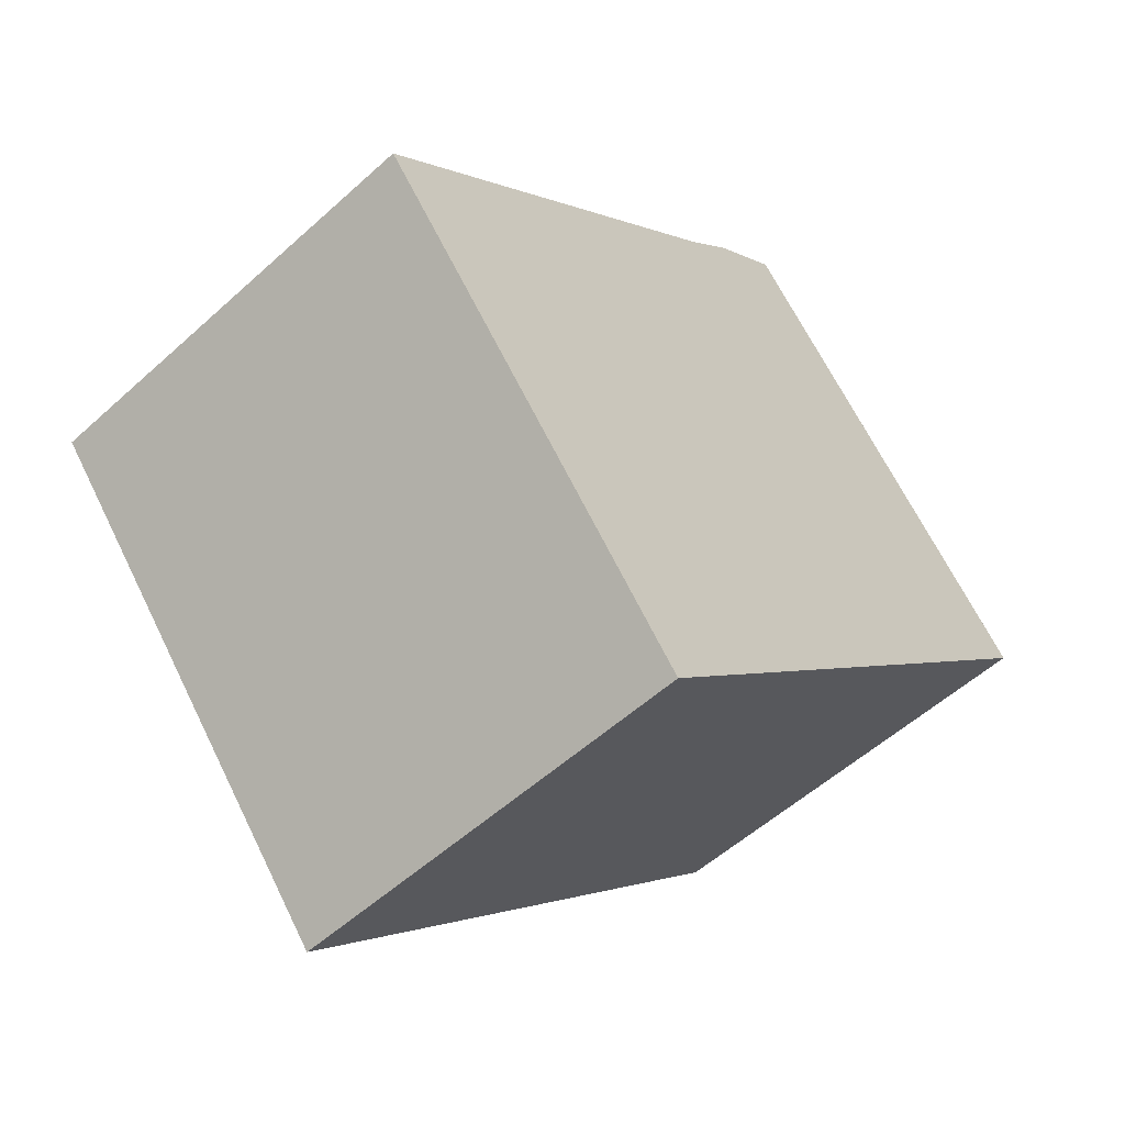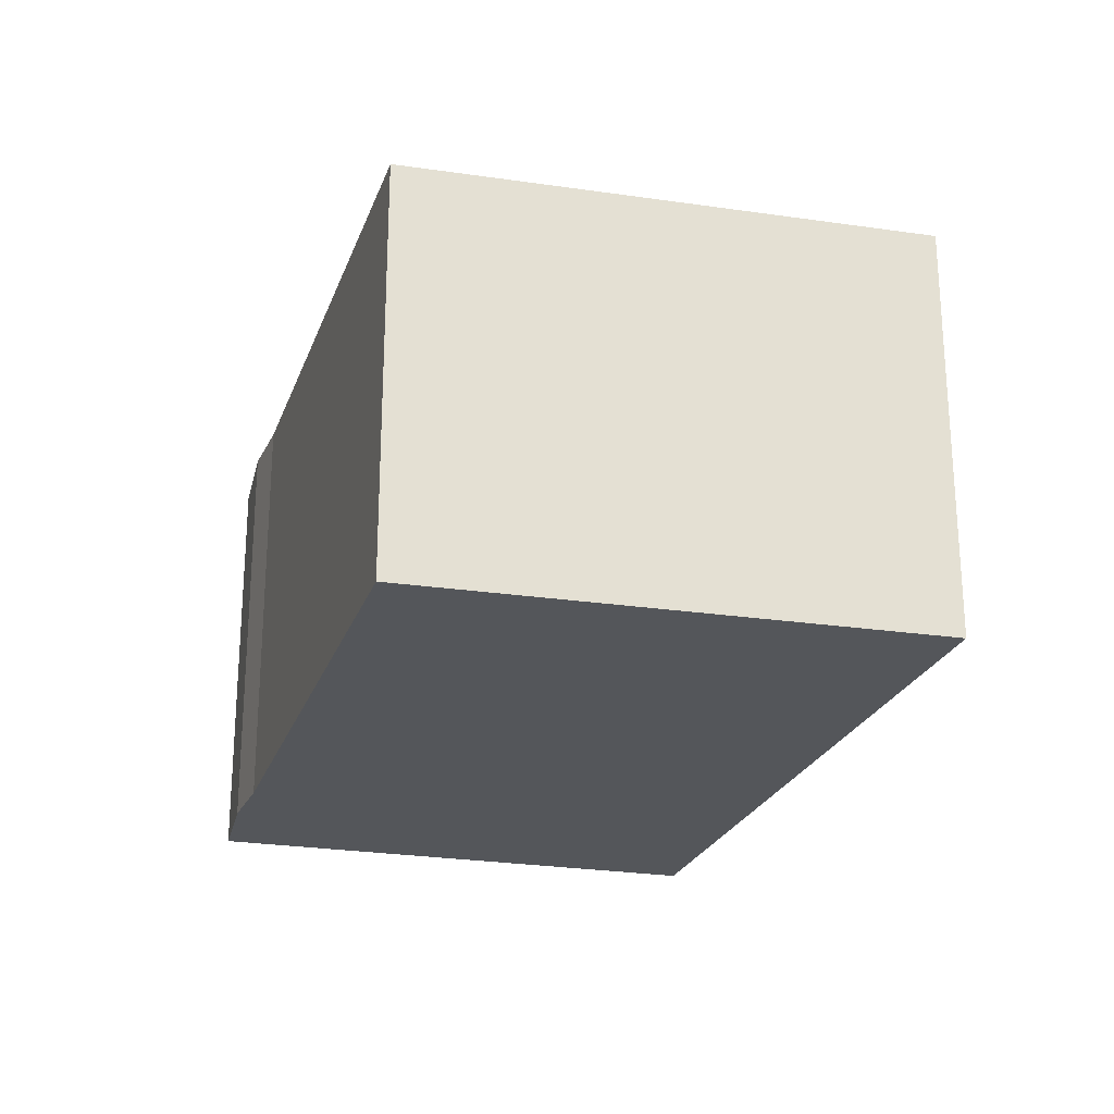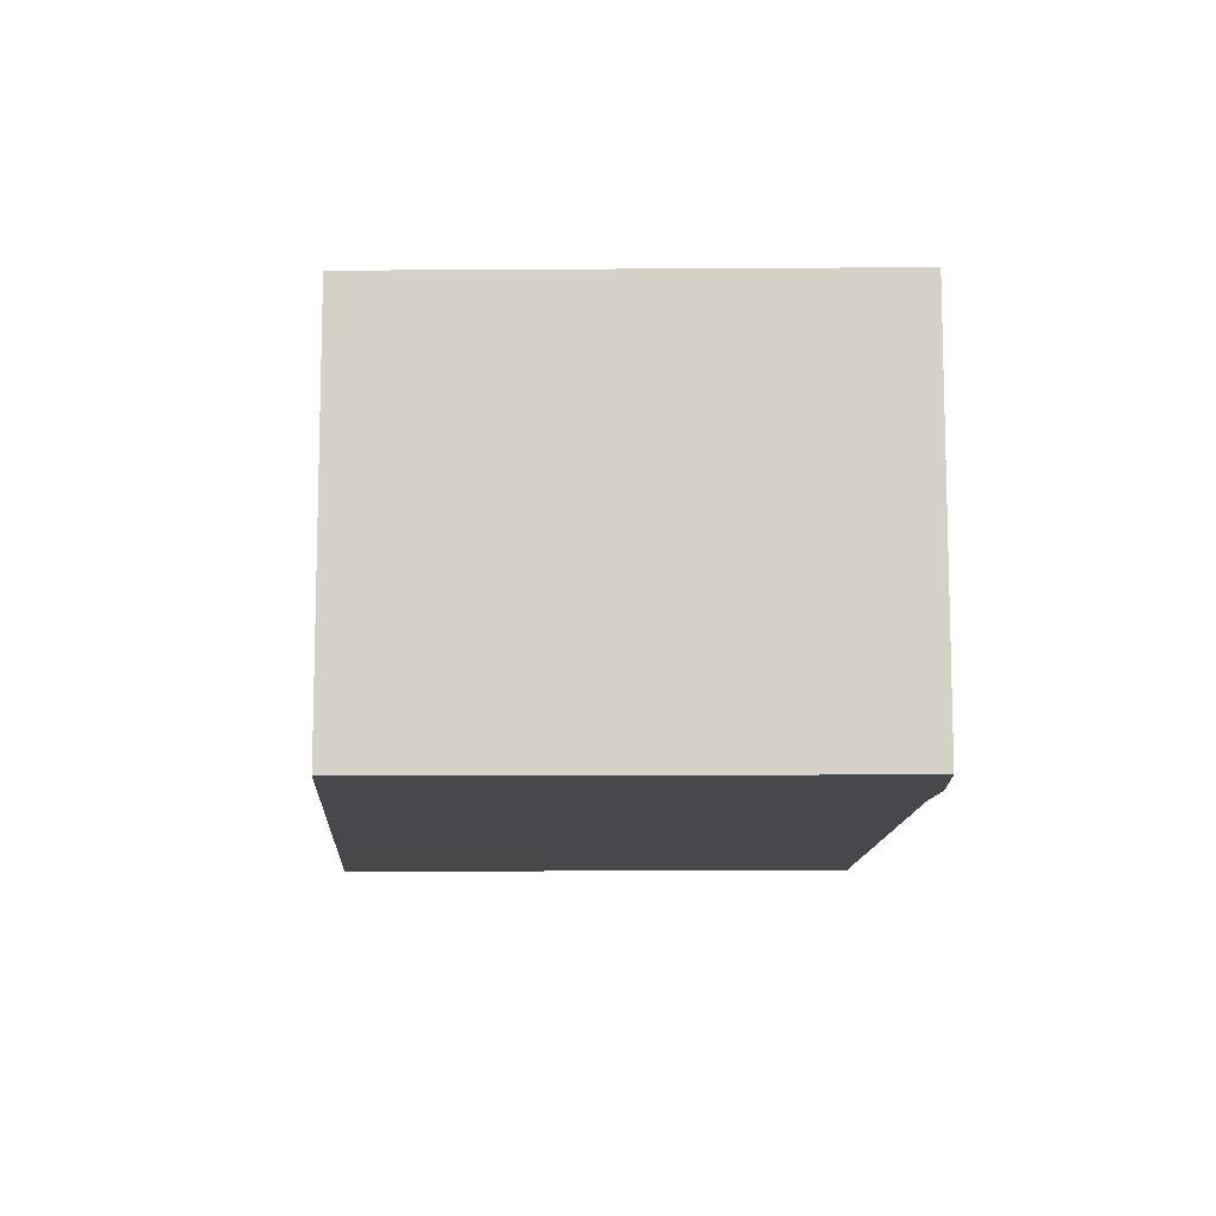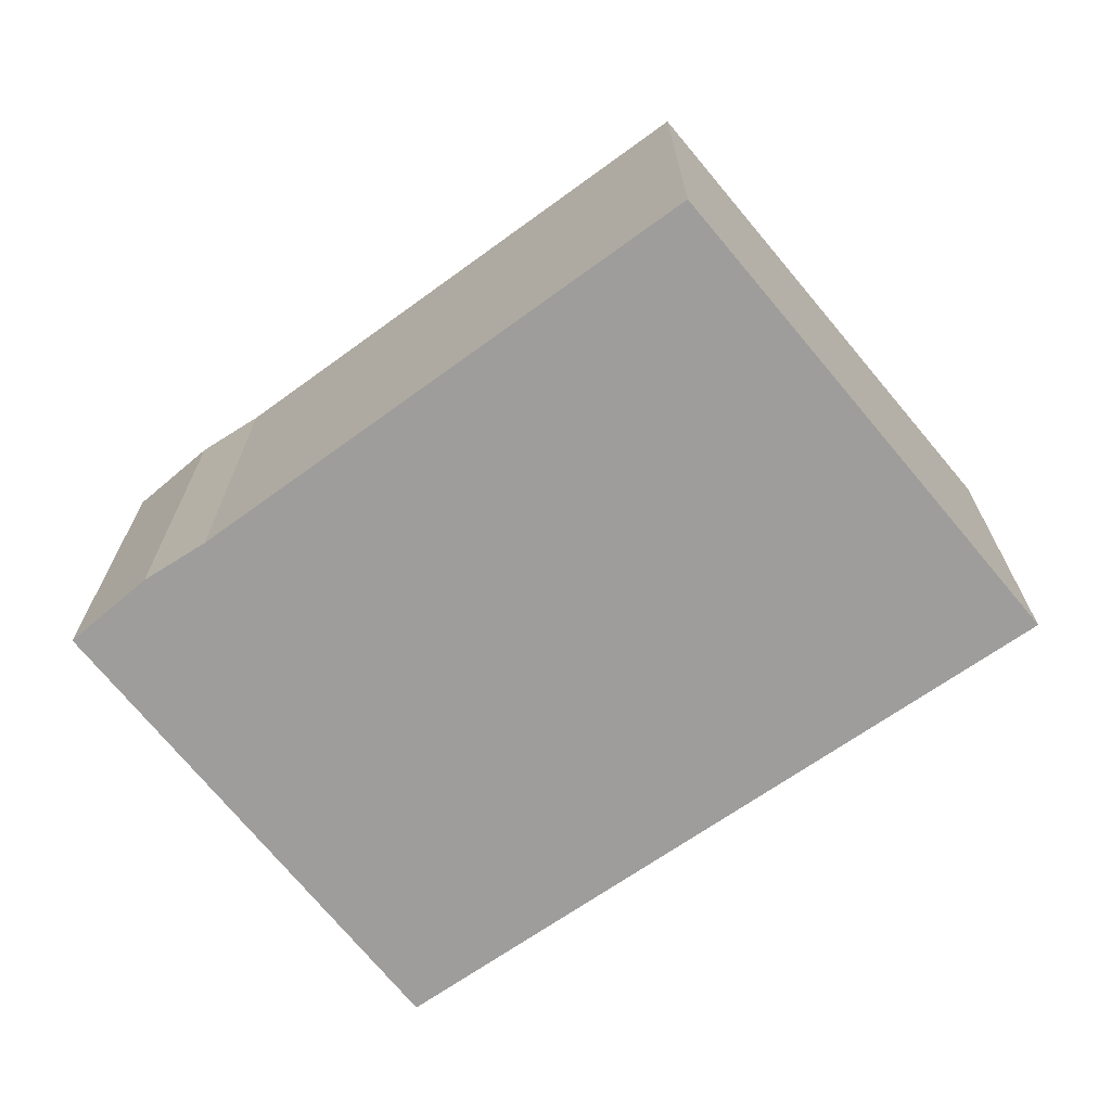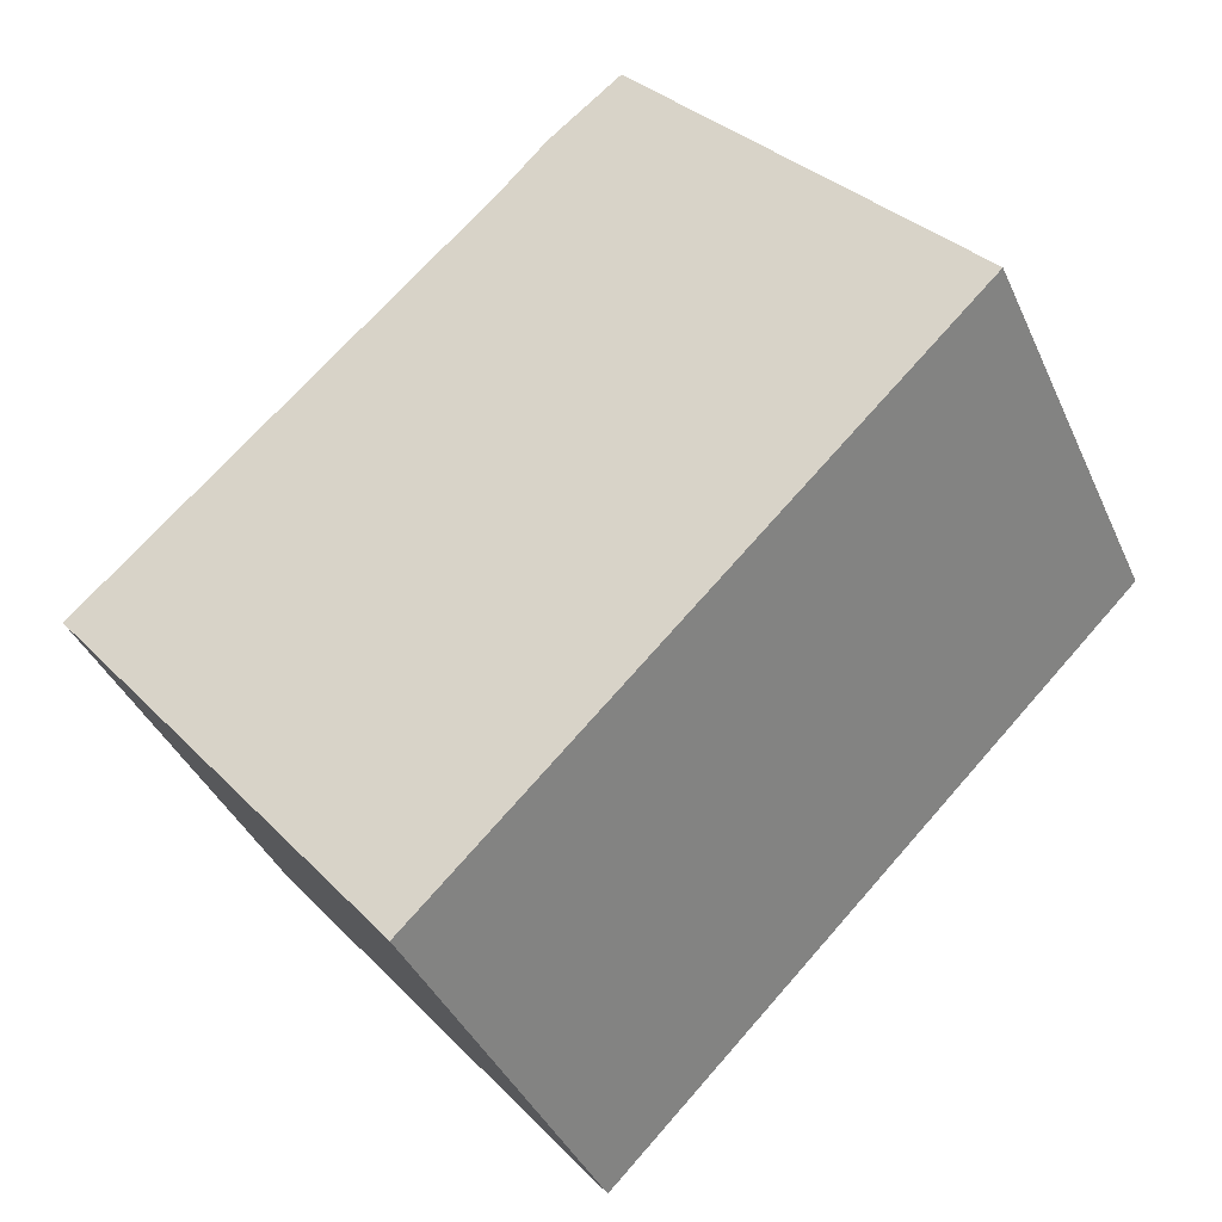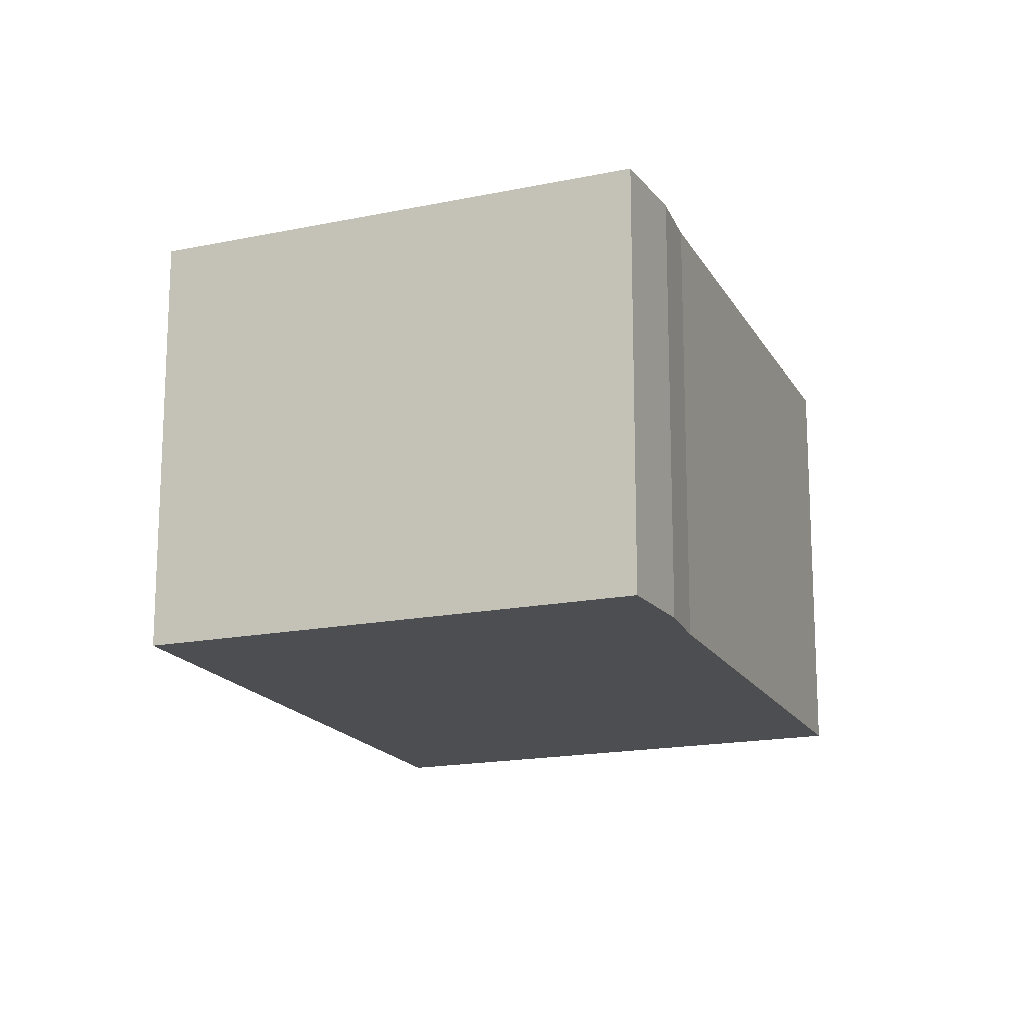
<metadata>
{"format":"obj","ext":"obj","renderer":"f3d","projection":"perspective","resolution":1024,"background":"white","views":[{"elev":-54.5,"azim":133.8,"up":"+Z"},{"elev":-25.1,"azim":116.1,"up":"+Y"},{"elev":-11.6,"azim":-48.8,"up":"+Y"},{"elev":-70.6,"azim":79.2,"up":"+Y"},{"elev":-39.6,"azim":-157.5,"up":"+Z"},{"elev":-16.5,"azim":-26.5,"up":"+Y"}]}
</metadata>
<code>
v  0 2.047 1.253e-16
v  4.152 2.047 -0.486
v  2.514 2.047 -2.483
v  2.189 2.047 1.356
v  1.601 2.047 1.89
v  1.959 2.047 1.602
v  4.152 2.976e-17 -0.486
v  2.514 1.52e-16 -2.483
v  0 0 0
v  1.601 -1.157e-16 1.89
v  1.959 -9.809e-17 1.602
v  2.189 -8.303e-17 1.356
g defaultobject
f 1 2 3
f 2 1 4
f 4 1 5
f 4 5 6
f 7 3 2
f 3 7 8
f 8 1 3
f 1 8 9
f 9 5 1
f 5 9 10
f 10 6 5
f 6 10 11
f 11 4 6
f 4 11 12
f 12 2 4
f 2 12 7
f 7 9 8
f 9 7 12
f 9 12 11
f 9 11 10

</code>
